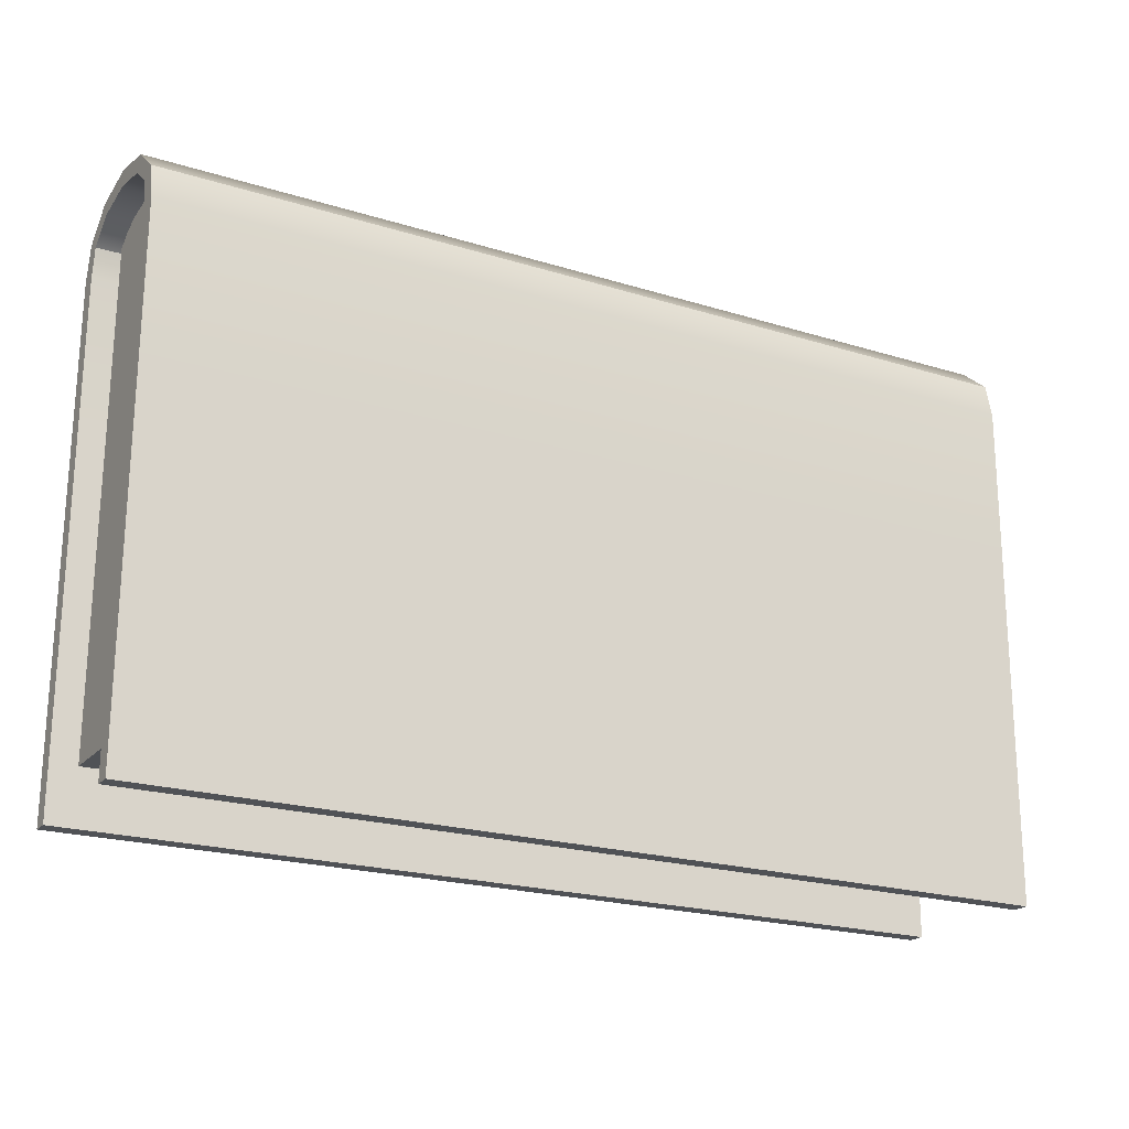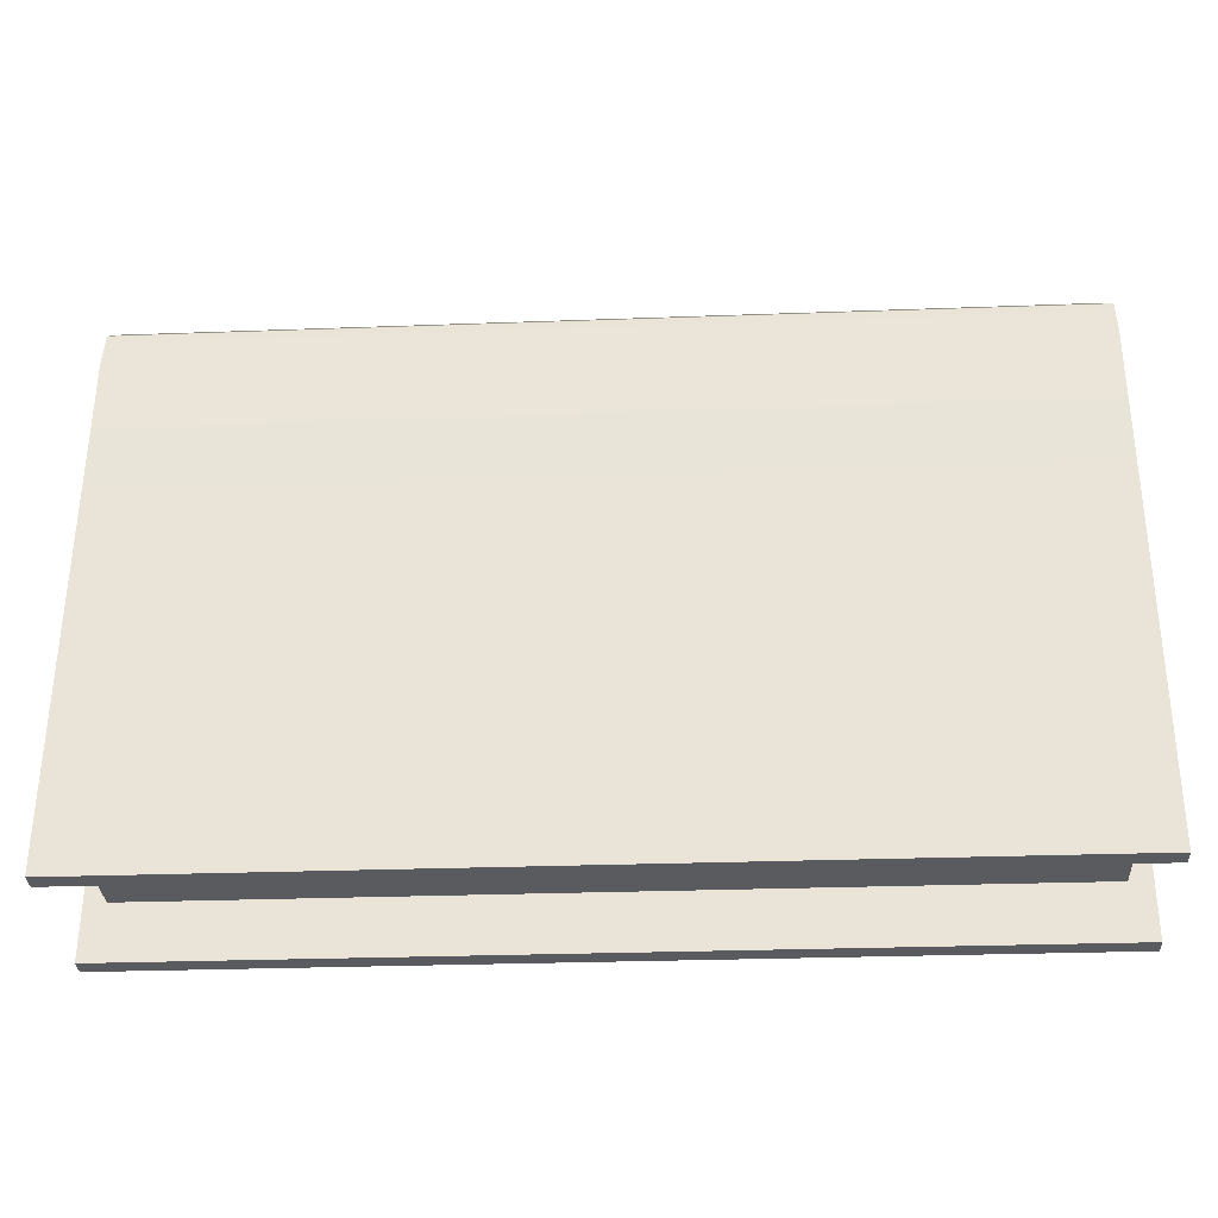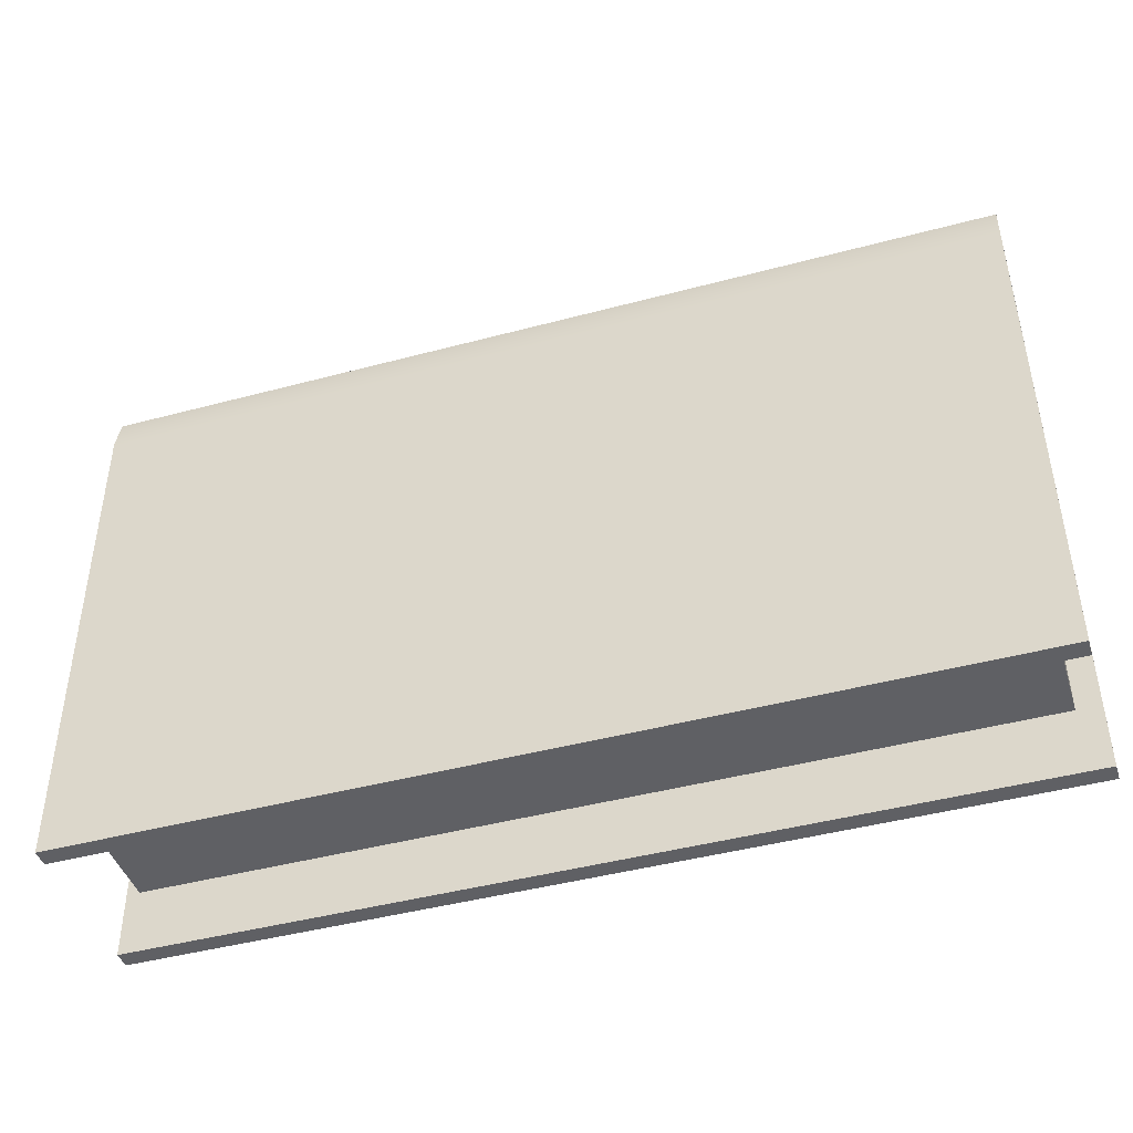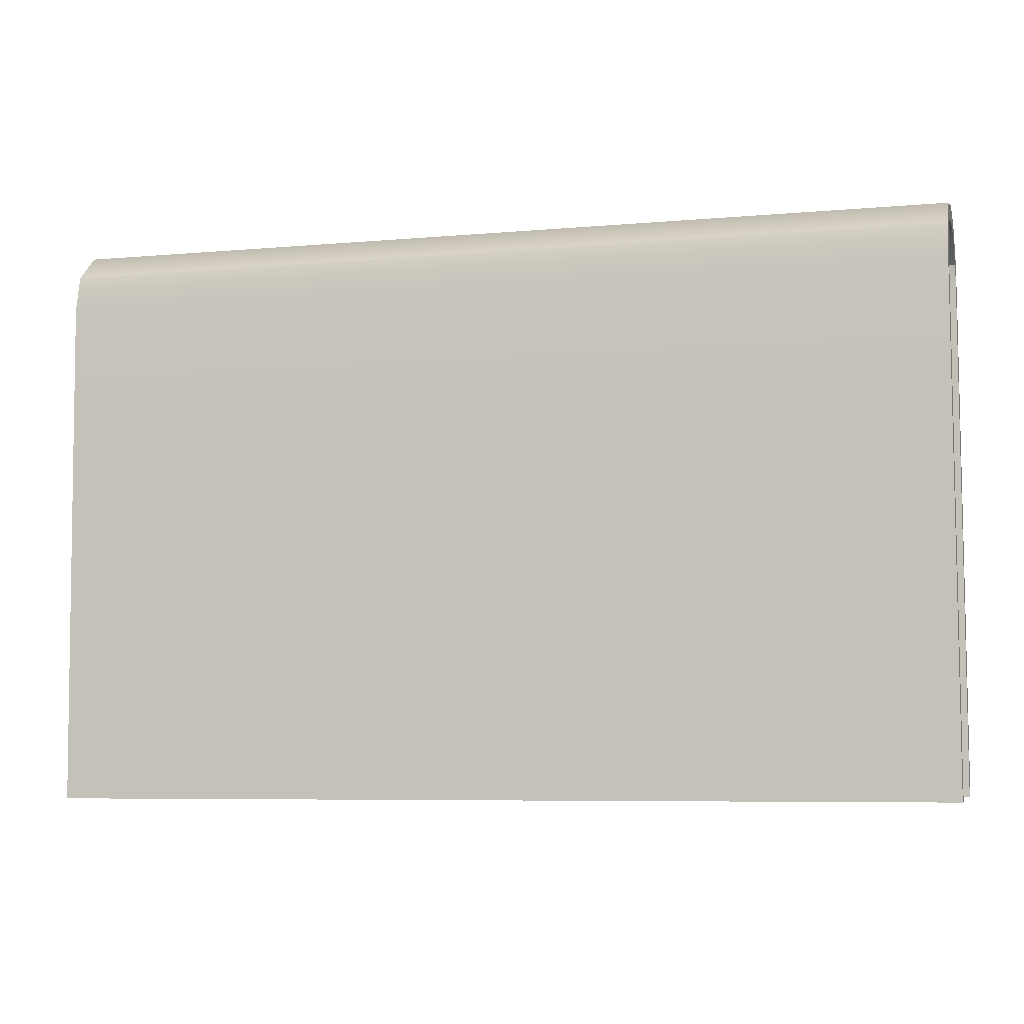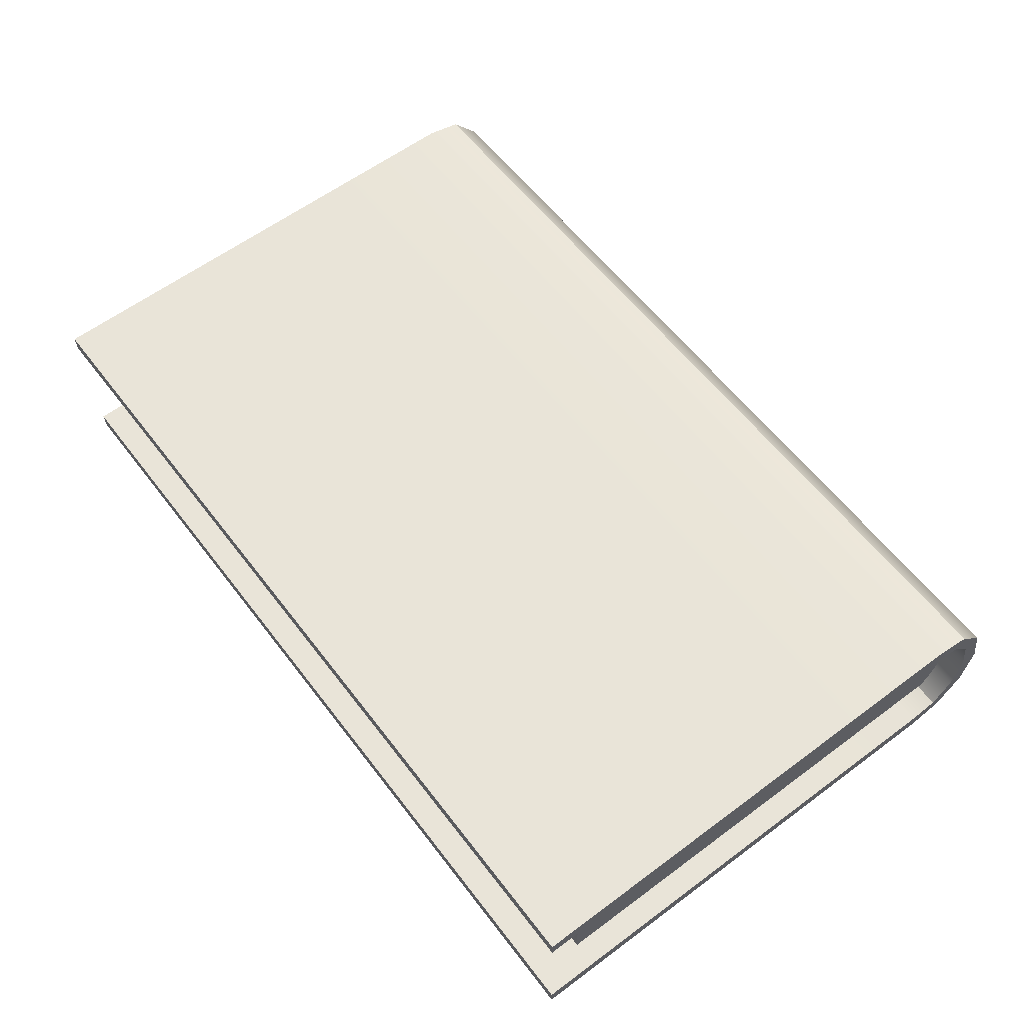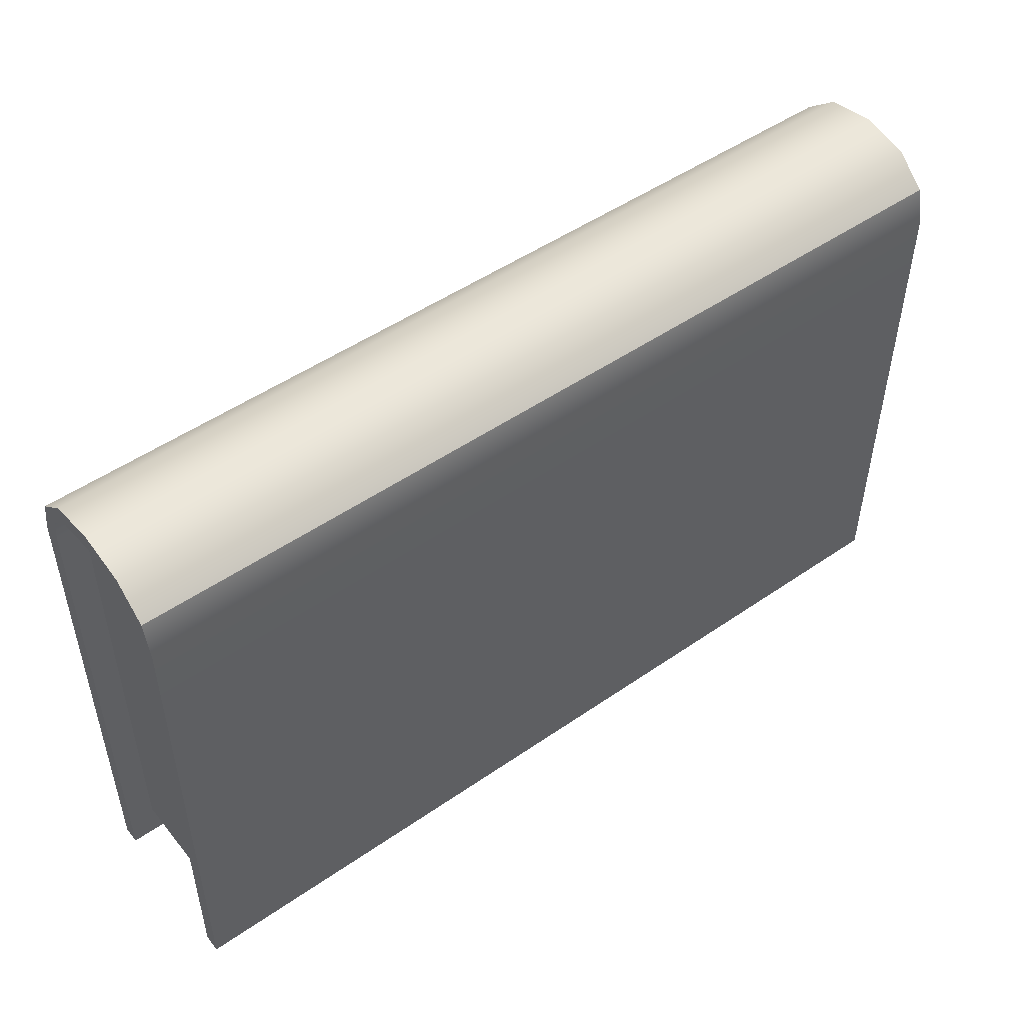
<metadata>
{"format":"obj","ext":"obj","renderer":"f3d","projection":"perspective","resolution":1024,"background":"white","views":[{"elev":-20.9,"azim":149.7,"up":"+Z"},{"elev":-32.5,"azim":-178.2,"up":"+Z"},{"elev":-43.6,"azim":15.9,"up":"+Z"},{"elev":-5.9,"azim":13.2,"up":"+Z"},{"elev":60.8,"azim":-127.4,"up":"+Y"},{"elev":50.1,"azim":141.2,"up":"+Z"}]}
</metadata>
<code>
g default
v 2.924 1.051 0.483
v 2.901 0.1136 0.483
v -2.907 1.198 0.4569
v -2.931 0.2602 0.4569
v -2.911 1.198 1.395
v -2.935 0.2603 1.395
v 2.92 1.051 1.421
v 2.897 0.1137 1.421
v 2.935 1.051 -1.873
v -2.897 1.197 -1.899
v 2.911 0.1134 -1.873
v -2.92 0.2599 -1.899
v -2.913 1.164 1.58
v 2.919 1.018 1.606
v -2.918 1.001 1.713
v 2.914 0.8544 1.739
v -2.925 0.729 1.761
v 2.907 0.5825 1.787
v -2.931 0.457 1.713
v 2.9 0.3105 1.739
v -2.935 0.2936 1.58
v 2.897 0.147 1.606
v 2.894 0.001264 1.431
v 2.898 0.000266 0.483
v -2.938 0.1478 1.405
v -2.934 0.1468 0.4569
v 2.923 1.164 1.431
v 2.927 1.164 0.483
v -2.904 1.311 0.4569
v -2.909 1.31 1.405
v 2.938 1.164 -1.873
v -2.894 1.311 -1.899
v -2.923 0.1465 -1.899
v 2.909 0 -1.873
v -2.911 1.256 1.634
v 2.921 1.109 1.66
v -2.917 1.047 1.813
v 2.915 0.9 1.839
v -2.925 0.729 1.873
v 2.906 0.5825 1.899
v -2.933 0.4115 1.813
v 2.899 0.2649 1.839
v -2.937 0.202 1.634
v 2.894 0.05548 1.66
v 2.781 0.9379 -1.54
v 2.762 0.1728 -1.54
v -2.749 1.077 -1.565
v -2.768 0.3118 -1.565
v -2.763 1.077 1.627
v -2.782 0.3121 1.627
v 2.767 0.9383 1.651
v 2.747 0.1732 1.651
v -2.773 0.6947 1.732
v 2.757 0.5557 1.757
v 2.771 0.5554 -1.54
v -2.758 0.6943 -1.565
v -2.768 0.886 1.706
v 2.761 0.747 1.731
v 2.776 0.7467 -1.54
v -2.754 0.8856 -1.565
v -2.778 0.5034 1.706
v 2.752 0.3645 1.731
v 2.767 0.3641 -1.54
v -2.763 0.503 -1.565
g polySurface192
f 24 23 25 26
f 27 28 29 30
f 29 28 31 32
f 24 26 33 34
f 27 30 35 36
f 36 35 37 38
f 38 37 39 40
f 40 39 41 42
f 42 41 43 44
f 44 43 25 23
f 2 4 6 8
f 7 5 3 1
f 3 10 9 1
f 2 11 12 4
f 7 14 13 5
f 14 16 15 13
f 16 18 17 15
f 18 20 19 17
f 20 22 21 19
f 22 8 6 21
f 2 8 23 24
f 6 4 26 25
f 7 1 28 27
f 3 5 30 29
f 1 9 31 28
f 9 10 32 31
f 10 3 29 32
f 4 12 33 26
f 12 11 34 33
f 11 2 24 34
f 5 13 35 30
f 14 7 27 36
f 13 15 37 35
f 16 14 36 38
f 15 17 39 37
f 18 16 38 40
f 17 19 41 39
f 20 18 40 42
f 19 21 43 41
f 22 20 42 44
f 21 6 25 43
f 8 22 44 23
f 45 59 60 47
f 47 60 57 49
f 49 57 58 51
f 51 58 59 45
f 46 52 50 48
f 51 45 47 49
f 53 61 62 54
f 55 54 62 63
f 56 55 63 64
f 53 56 64 61
f 57 53 54 58
f 59 58 54 55
f 60 59 55 56
f 57 60 56 53
f 61 50 52 62
f 63 62 52 46
f 64 63 46 48
f 61 64 48 50

</code>
